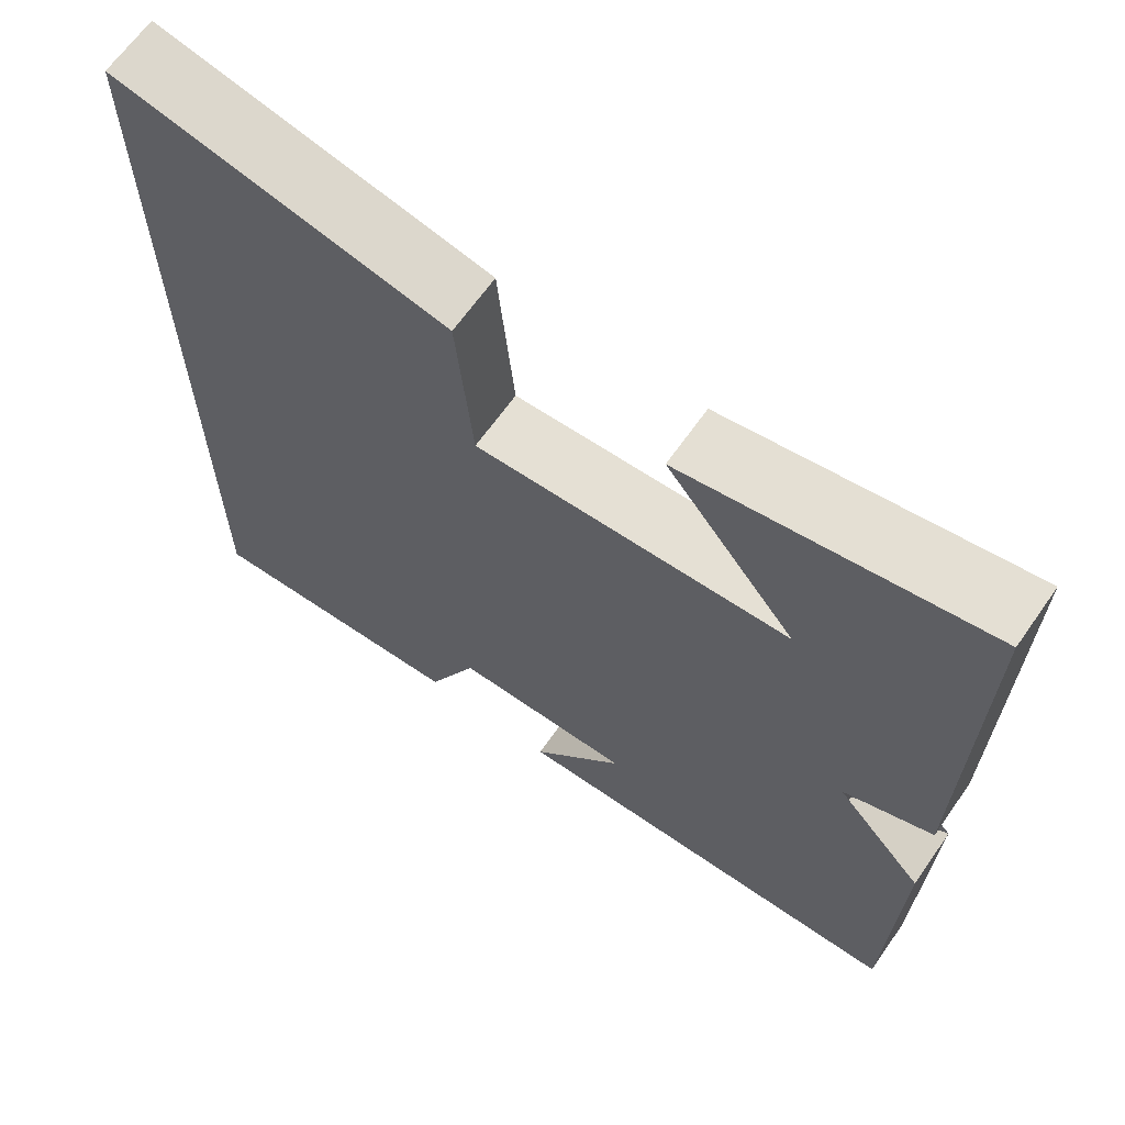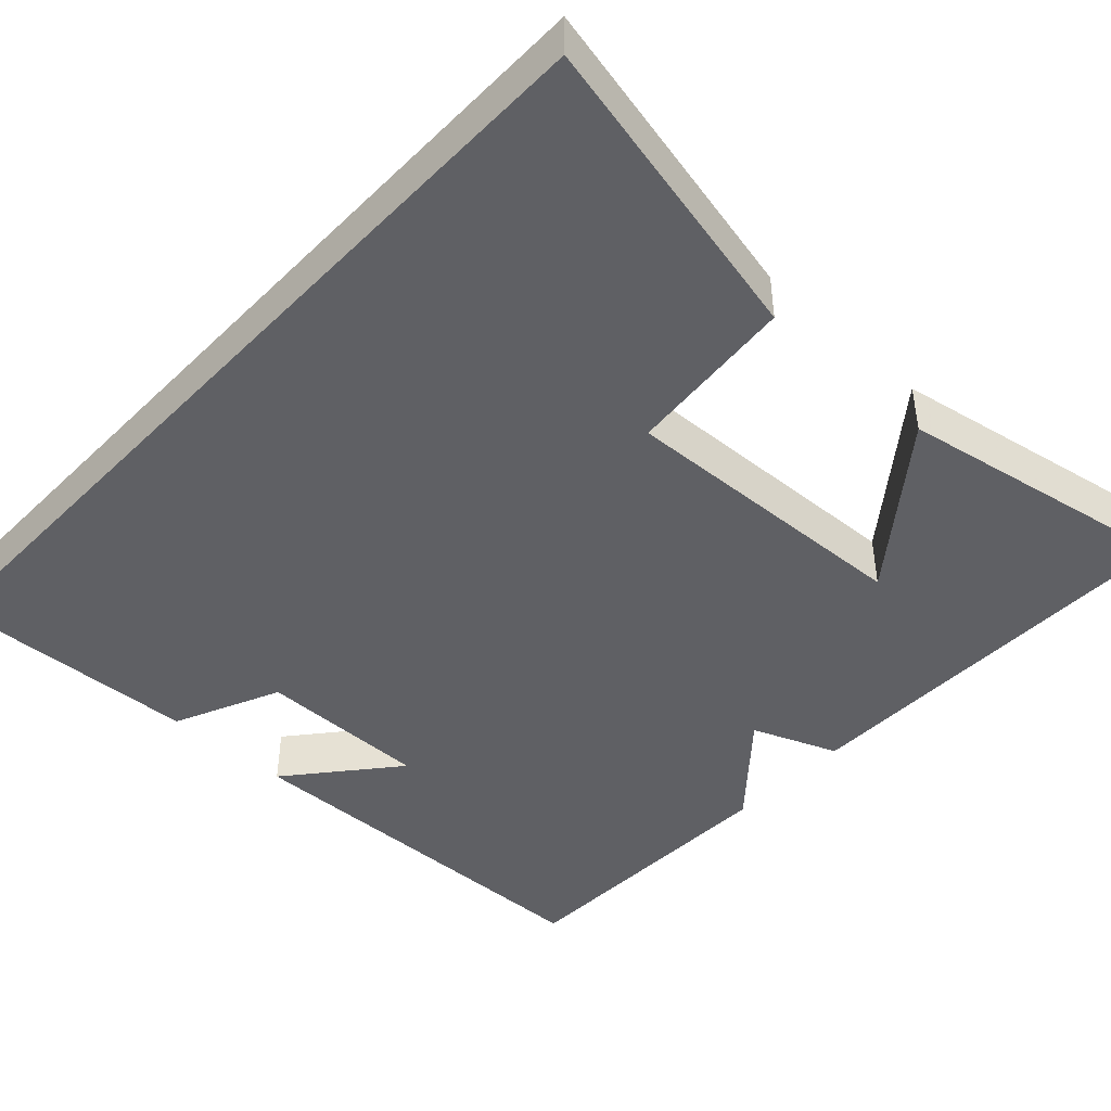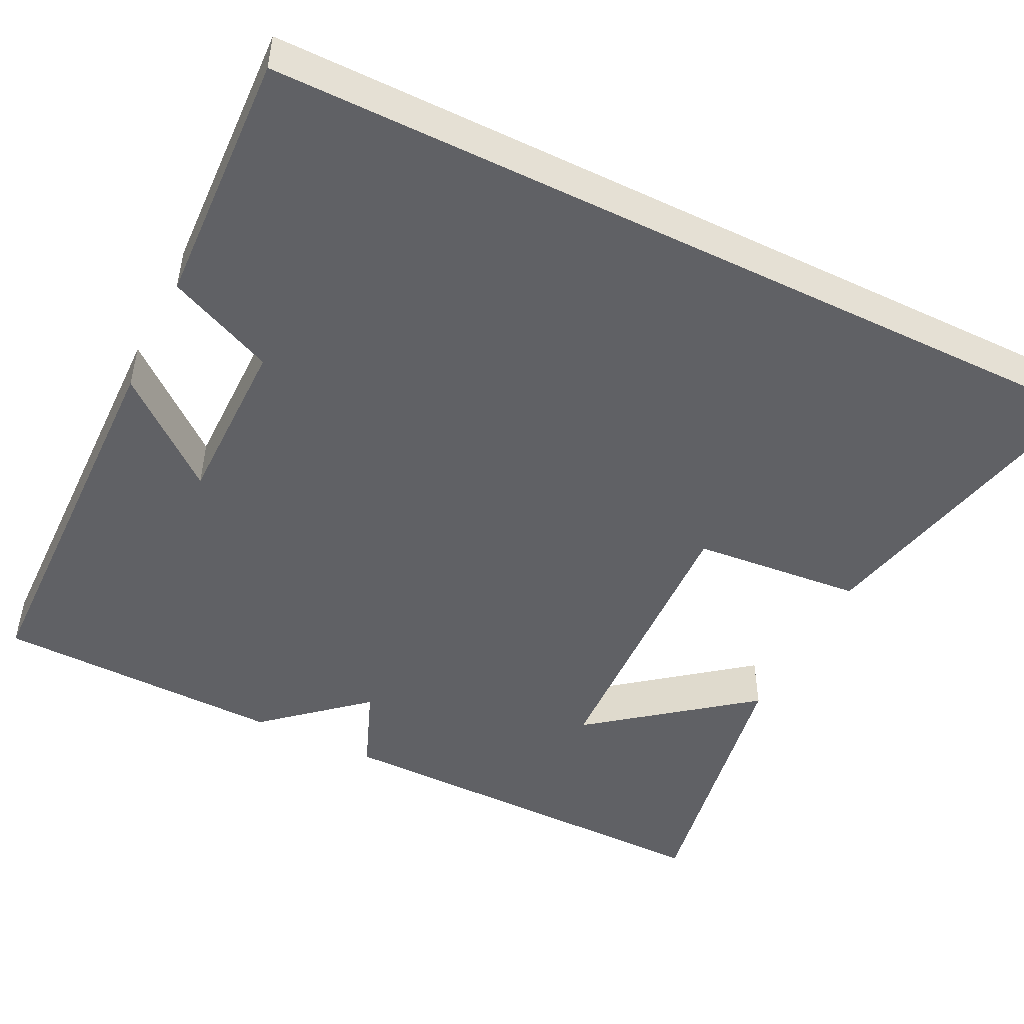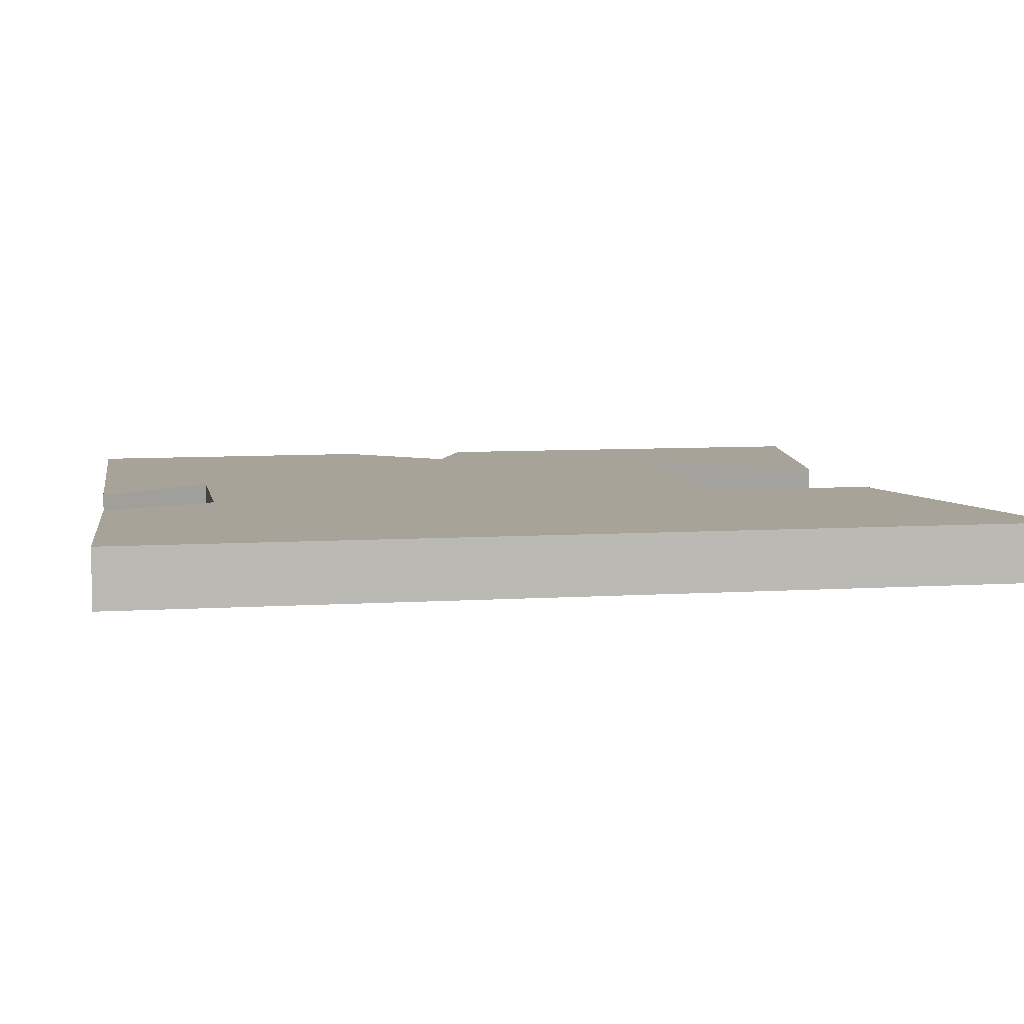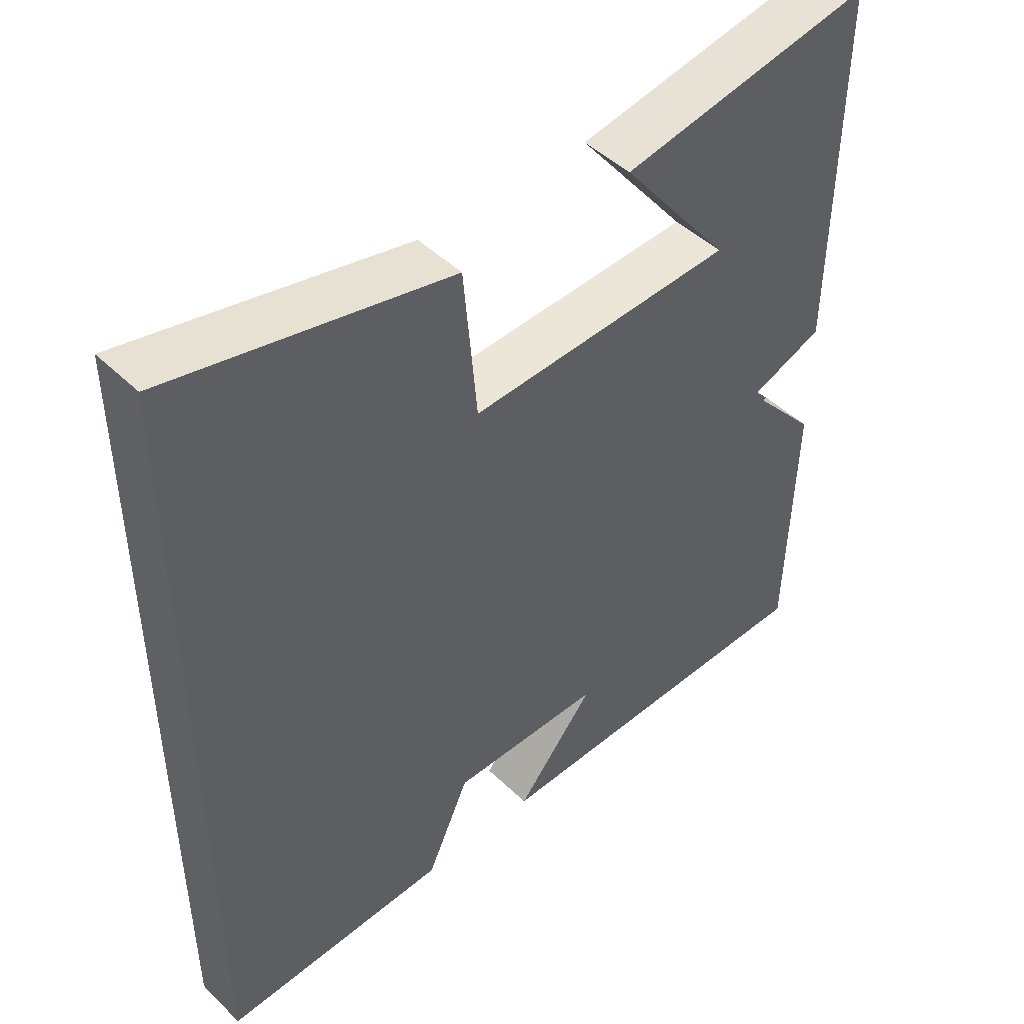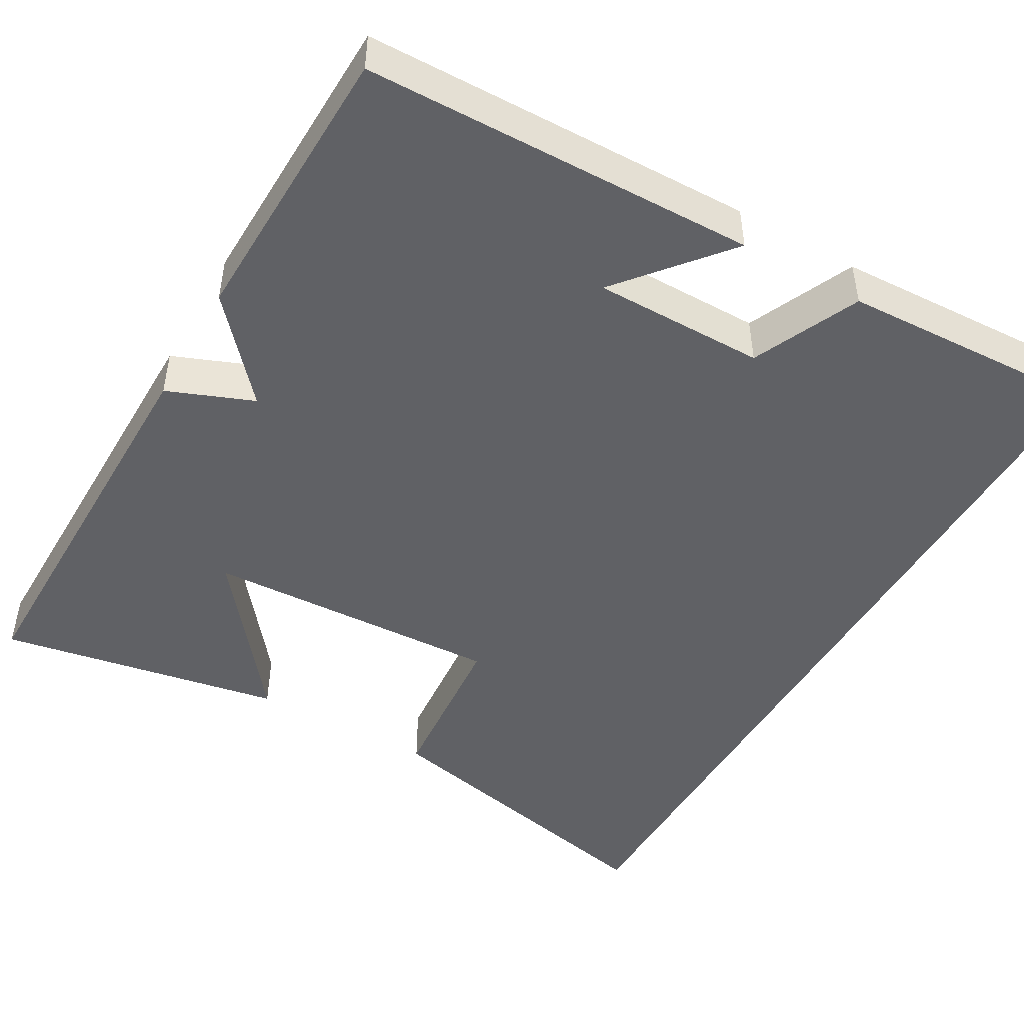
<metadata>
{"format":"obj","ext":"obj","renderer":"f3d","projection":"perspective","resolution":1024,"background":"white","views":[{"elev":65.8,"azim":35.1,"up":"+Z"},{"elev":-44.7,"azim":-43.0,"up":"+Y"},{"elev":-48.2,"azim":-116.3,"up":"+Y"},{"elev":6.9,"azim":-100.8,"up":"+Y"},{"elev":46.8,"azim":-42.5,"up":"+Z"},{"elev":-47.2,"azim":150.3,"up":"+Y"}]}
</metadata>
<code>
v 0.504 0.07 0.565
v 0.5 0.07 0.046
v 0.391 0.07 0.003
v 0.381 0.07 -0.195
v 0.5 0.07 -0.122
v 0.491 0.07 -0.491
v -0.008 0.07 -0.5
v 0.105 0.07 -0.364
v -0.113 0.07 -0.364
v -0.174 0.07 -0.5
v -0.5 0.07 -0.514
v -0.5 0.07 0.589
v -0.1 0.07 0.5
v -0.081 0.07 0.283
v 0.299 0.07 0.299
v 0.142 0.07 0.5
v 0.504 0 0.565
v 0.5 0 0.046
v 0.391 0 0.003
v 0.381 0 -0.195
v 0.5 0 -0.122
v 0.491 0 -0.491
v -0.008 0 -0.5
v 0.105 0 -0.364
v -0.113 0 -0.364
v -0.174 0 -0.5
v -0.5 0 -0.514
v -0.5 0 0.589
v -0.1 0 0.5
v -0.081 0 0.283
v 0.299 0 0.299
v 0.142 0 0.5
f 15 16 1 2
f 14 15 2 3
f 11 12 13 14
f 9 10 11 14
f 8 9 14 3
f 5 6 7 8
f 5 8 3
f 5 4 3
f 18 17 32 31
f 19 18 31 30
f 30 29 28 27
f 30 27 26 25
f 19 30 25 24
f 24 23 22 21
f 19 24 21
f 19 20 21
f 1 17 18 2
f 2 18 19 3
f 3 19 20 4
f 4 20 21 5
f 5 21 22 6
f 6 22 23 7
f 7 23 24 8
f 8 24 25 9
f 9 25 26 10
f 10 26 27 11
f 11 27 28 12
f 12 28 29 13
f 13 29 30 14
f 14 30 31 15
f 15 31 32 16
f 16 32 17 1

</code>
